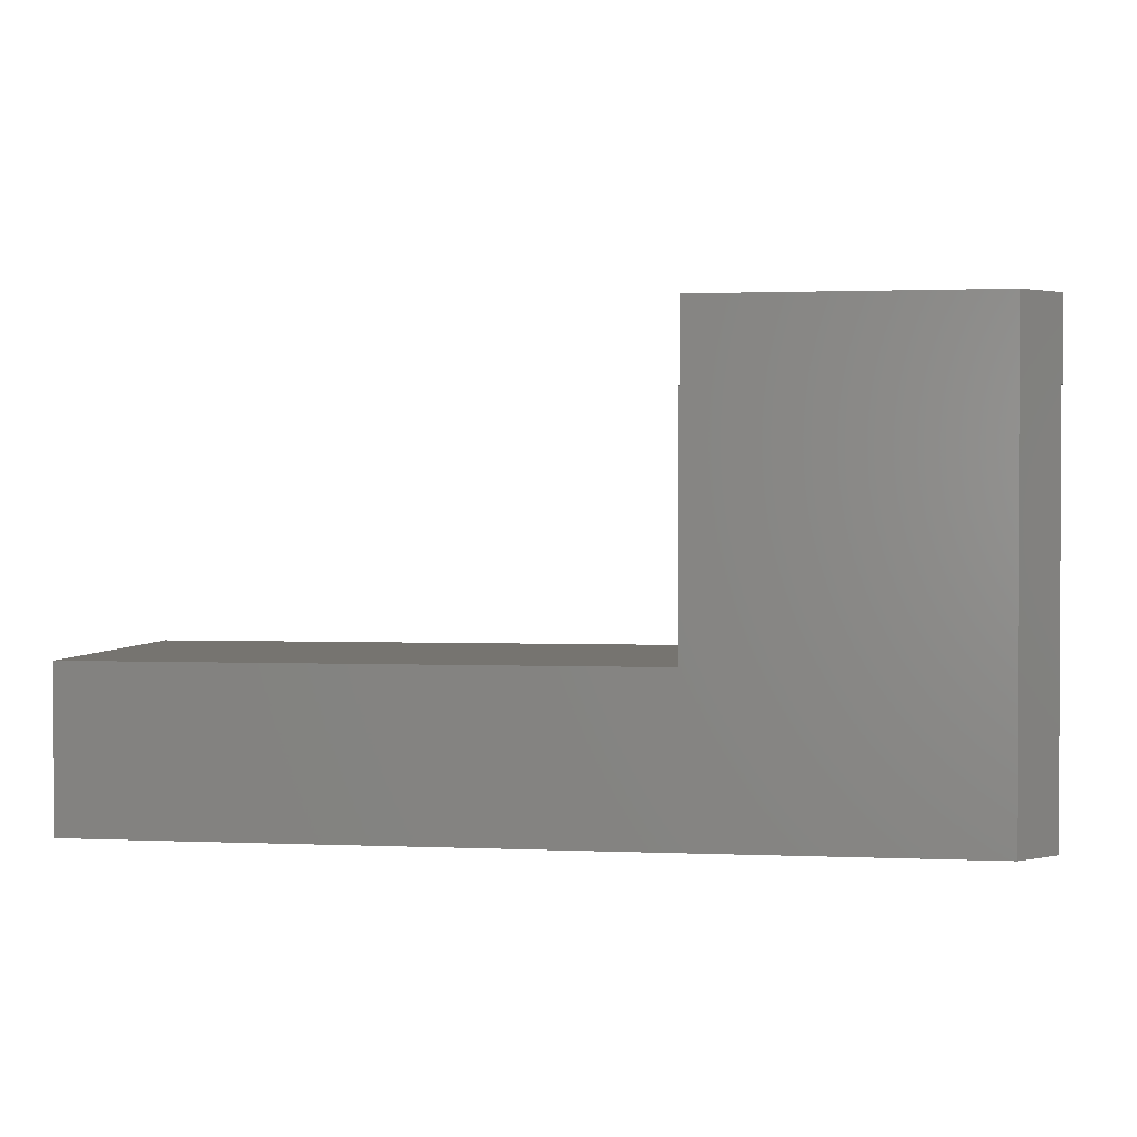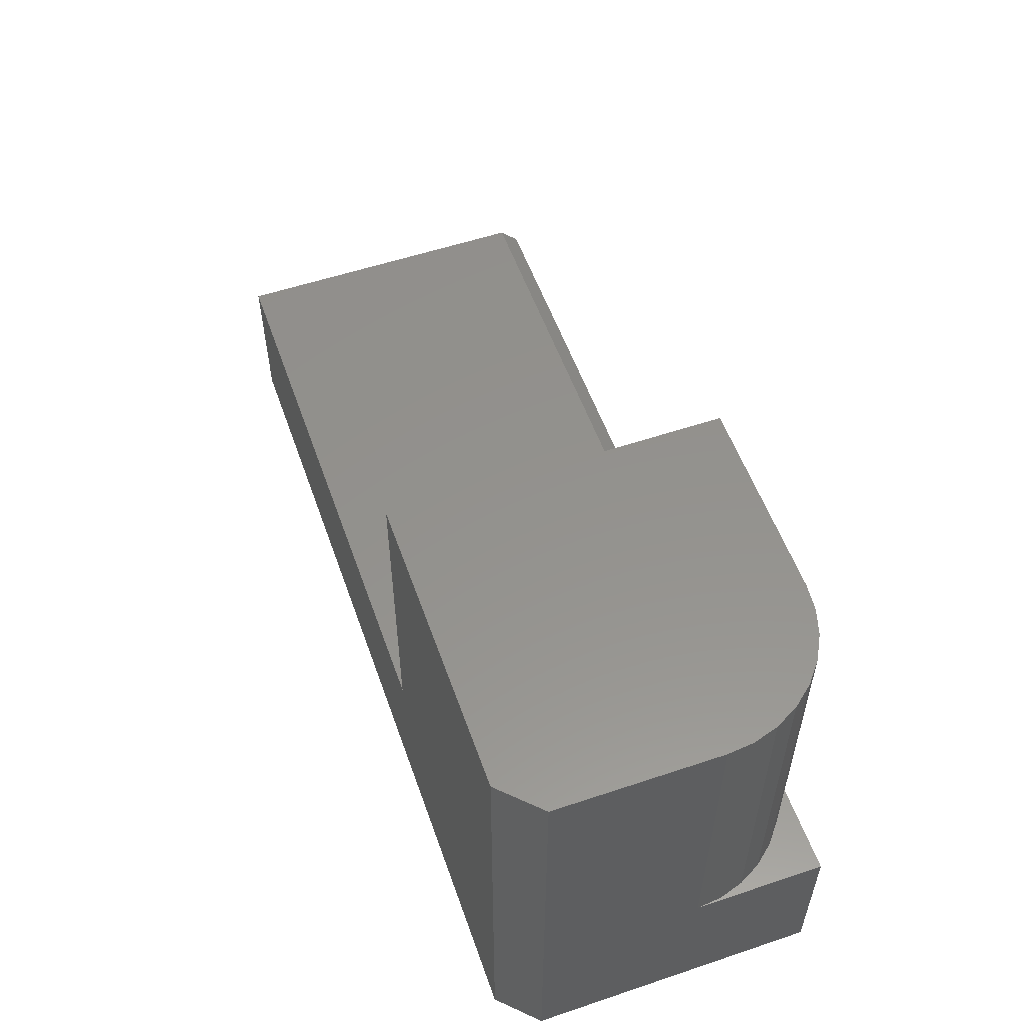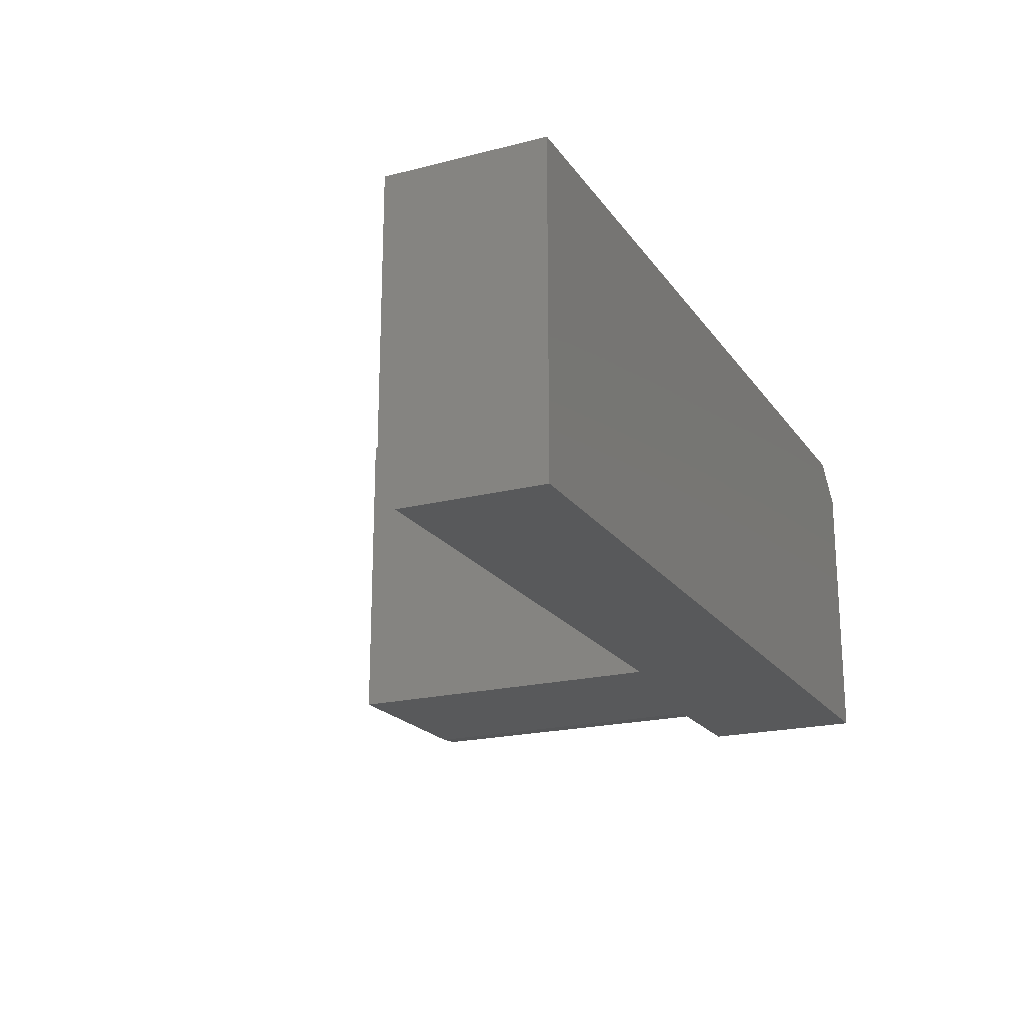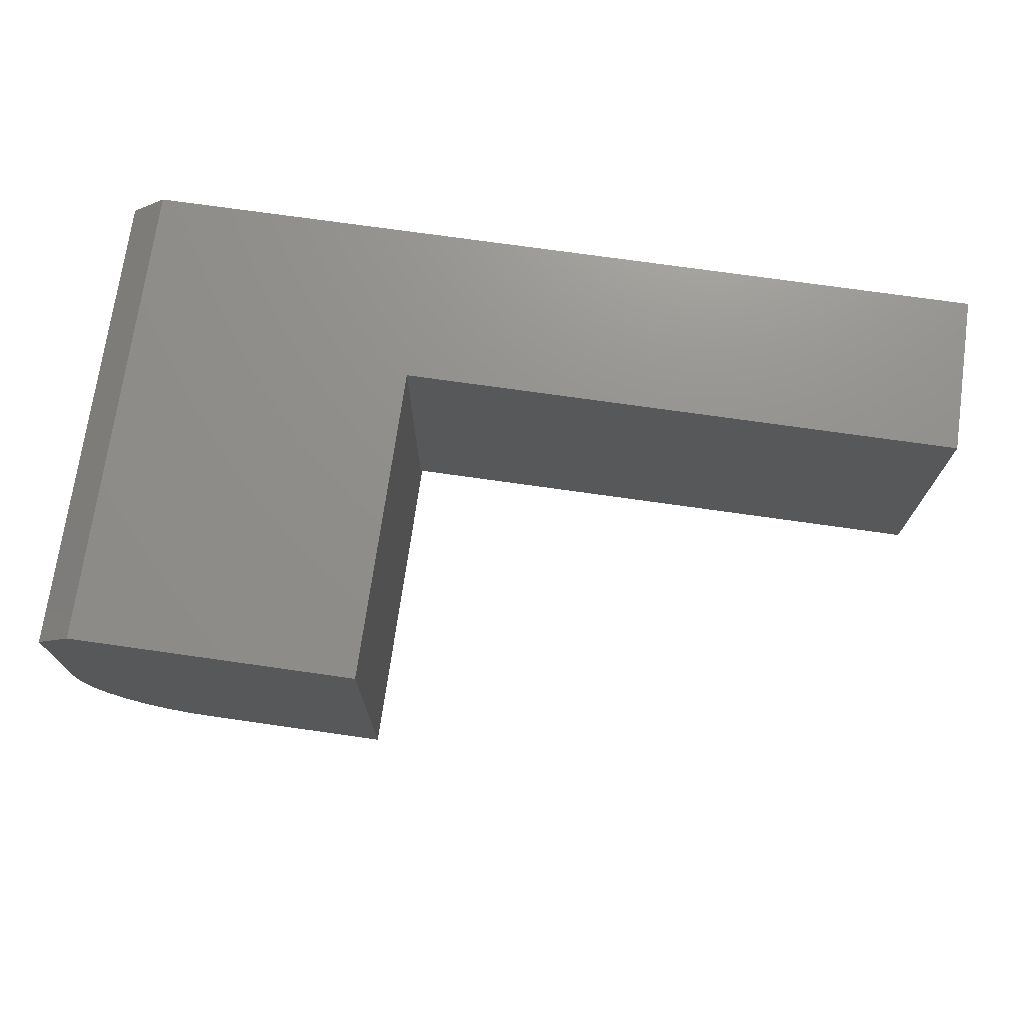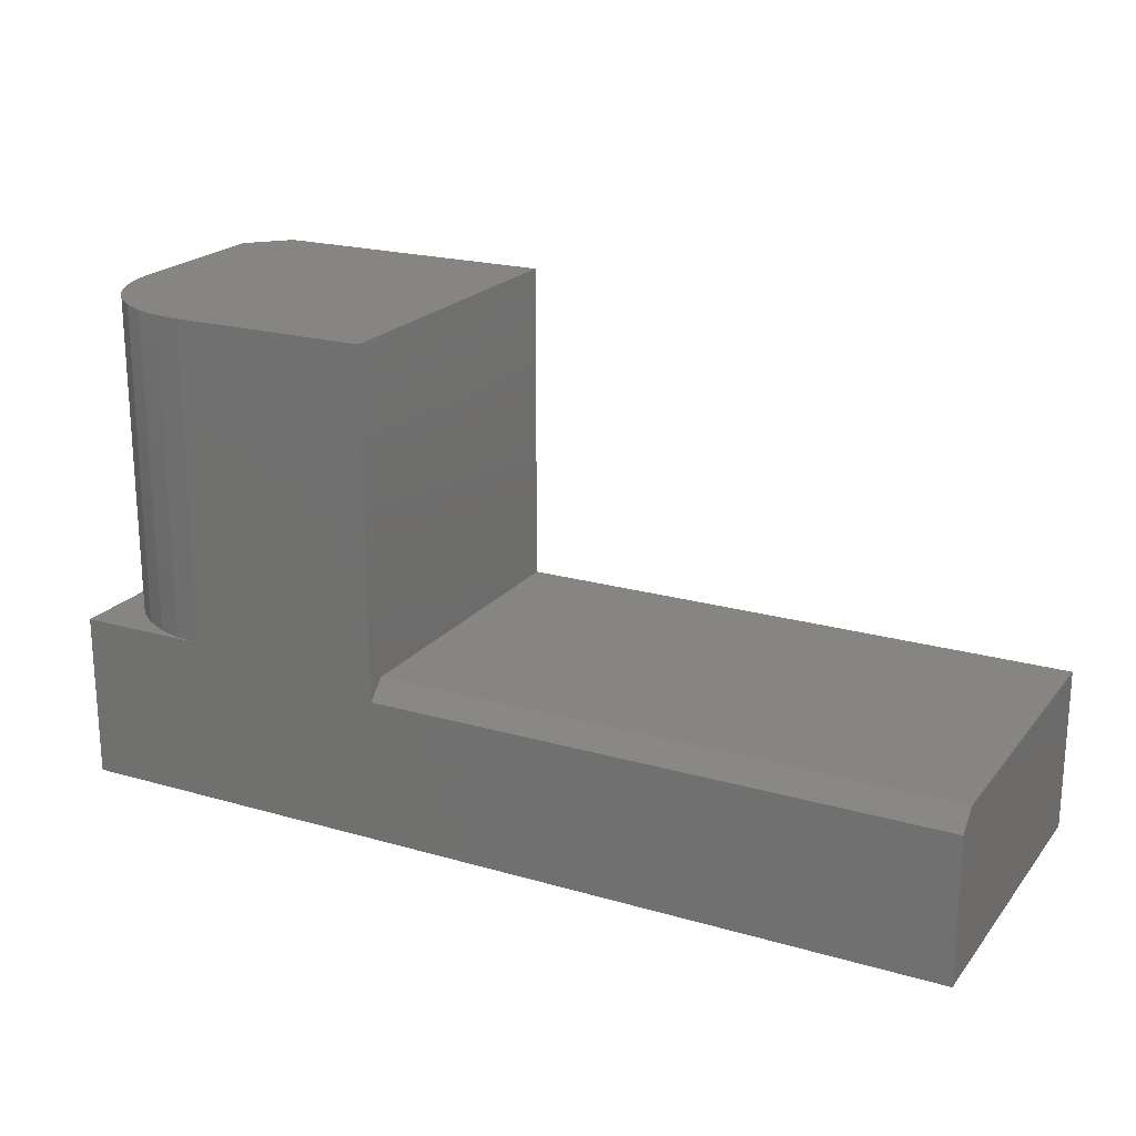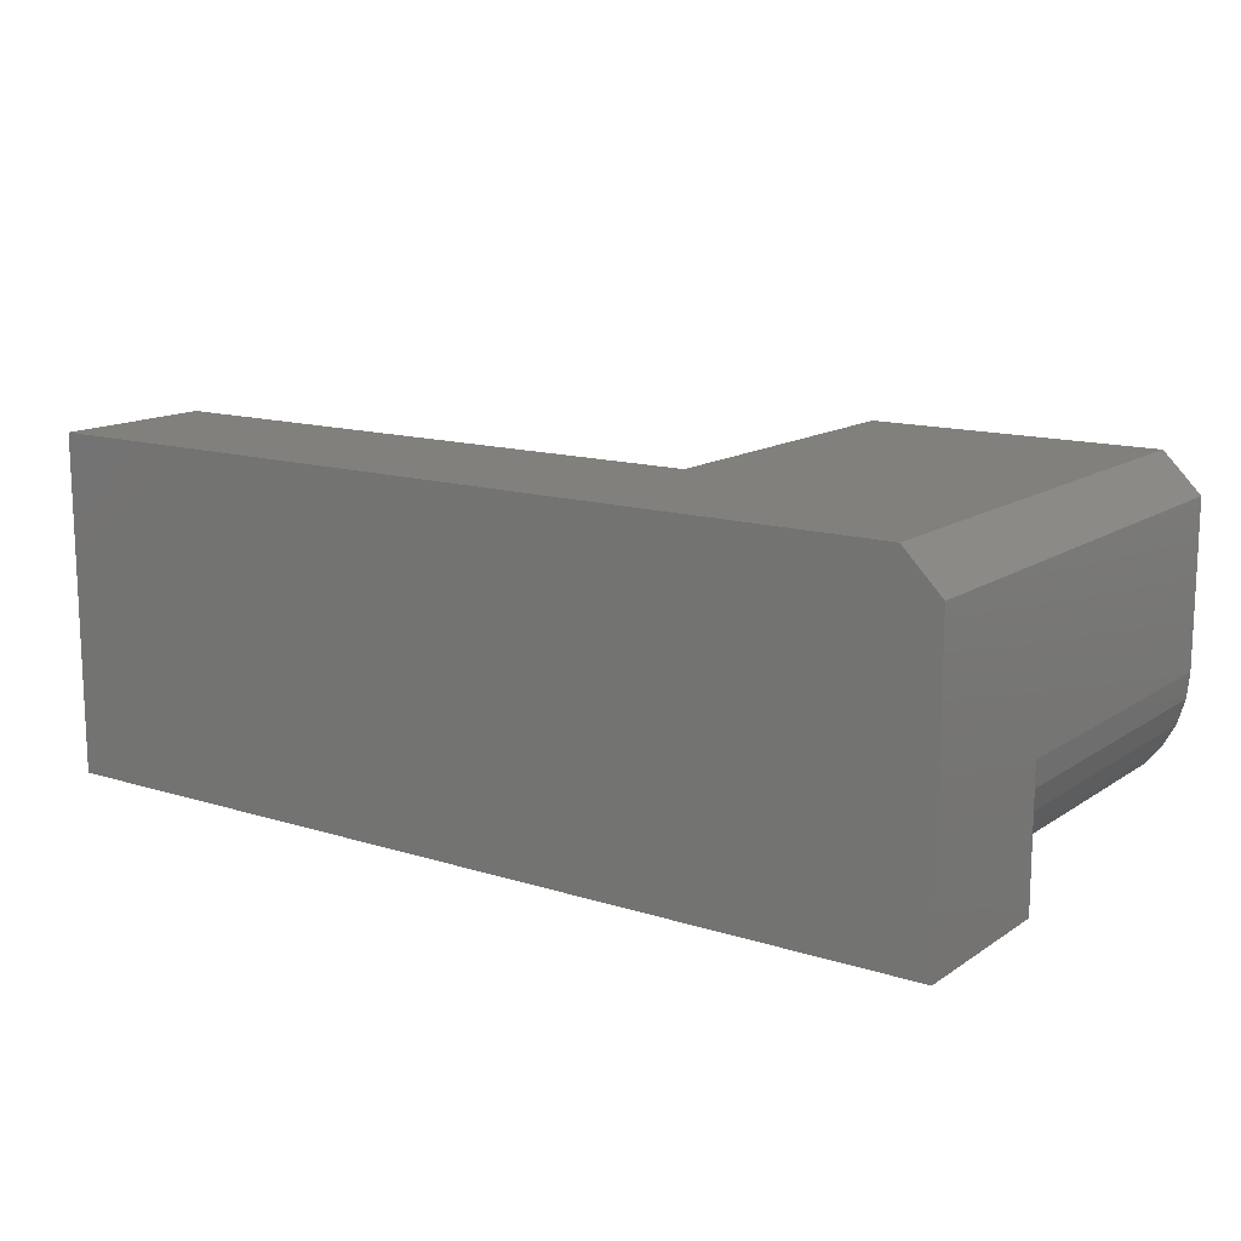
<metadata>
{"format":"stl","ext":"stl","renderer":"f3d","projection":"perspective","resolution":1024,"background":"white","views":[{"elev":1.6,"azim":-171.4,"up":"+Z"},{"elev":55.5,"azim":-109.4,"up":"+Z"},{"elev":-20.3,"azim":115.0,"up":"+Y"},{"elev":72.6,"azim":8.1,"up":"+Y"},{"elev":20.9,"azim":27.4,"up":"+Z"},{"elev":13.8,"azim":-145.0,"up":"+Y"}]}
</metadata>
<code>
# stl→obj: 34 verts, 64 faces
v 0 -0.03125 0.4062
v 0.2734 1.518e-17 0.4062
v 0.03125 1.518e-17 0.4062
v 0.2734 -0.2734 0.4062
v 0 -0.1641 0.4062
v 0.002102 -0.1854 0.4062
v 0.008326 -0.2059 0.4062
v 0.01843 -0.2248 0.4062
v 0.03204 -0.2414 0.4062
v 0.04861 -0.255 0.4062
v 0.06752 -0.2651 0.4062
v 0.08804 -0.2713 0.4062
v 0.1094 -0.2734 0.4062
v 0.75 -0.2578 0.1354
v 0.75 1.461e-19 0.1354
v 0.2734 -0.2578 0.1354
v 0.2734 1.461e-19 0.1354
v 0.75 -7.373e-18 -2.776e-17
v 0.75 -0.2734 -2.776e-17
v 0.75 -0.2734 0.1198
v -8.132e-18 -0.2734 2.776e-17
v 0.2734 -0.2734 0.1198
v 3.273e-19 -0.2734 0.1382
v 0.1094 -0.2734 0.1382
v 0 -0.03125 0
v 0 -0.1641 0.1382
v 0.03125 -7.373e-18 2.776e-17
v 0.08804 -0.2713 0.1382
v 0.06752 -0.2651 0.1382
v 0.04861 -0.255 0.1382
v 0.03204 -0.2414 0.1382
v 0.01843 -0.2248 0.1382
v 0.008326 -0.2059 0.1382
v 0.002102 -0.1854 0.1382
f 1 2 3
f 4 2 1
f 4 1 5
f 4 5 6
f 4 6 7
f 4 7 8
f 4 8 9
f 4 9 10
f 4 10 11
f 4 11 12
f 4 12 13
f 14 15 16
f 16 15 17
f 18 15 19
f 19 15 14
f 19 14 20
f 19 20 21
f 21 20 22
f 21 22 23
f 23 22 24
f 24 22 13
f 13 22 4
f 17 2 16
f 16 2 4
f 16 4 22
f 21 23 25
f 25 23 26
f 25 26 1
f 1 26 5
f 20 14 22
f 22 14 16
f 1 3 25
f 25 3 27
f 19 21 18
f 18 21 25
f 18 25 27
f 2 17 3
f 3 17 27
f 17 15 27
f 27 15 18
f 23 24 28
f 23 28 29
f 23 29 30
f 23 30 31
f 23 31 32
f 23 32 33
f 23 33 34
f 23 34 26
f 5 26 6
f 6 26 34
f 6 34 7
f 7 34 33
f 7 33 8
f 8 33 32
f 8 32 9
f 9 32 31
f 9 31 10
f 10 31 30
f 10 30 11
f 11 30 29
f 11 29 12
f 12 29 28
f 12 28 13
f 13 28 24

</code>
